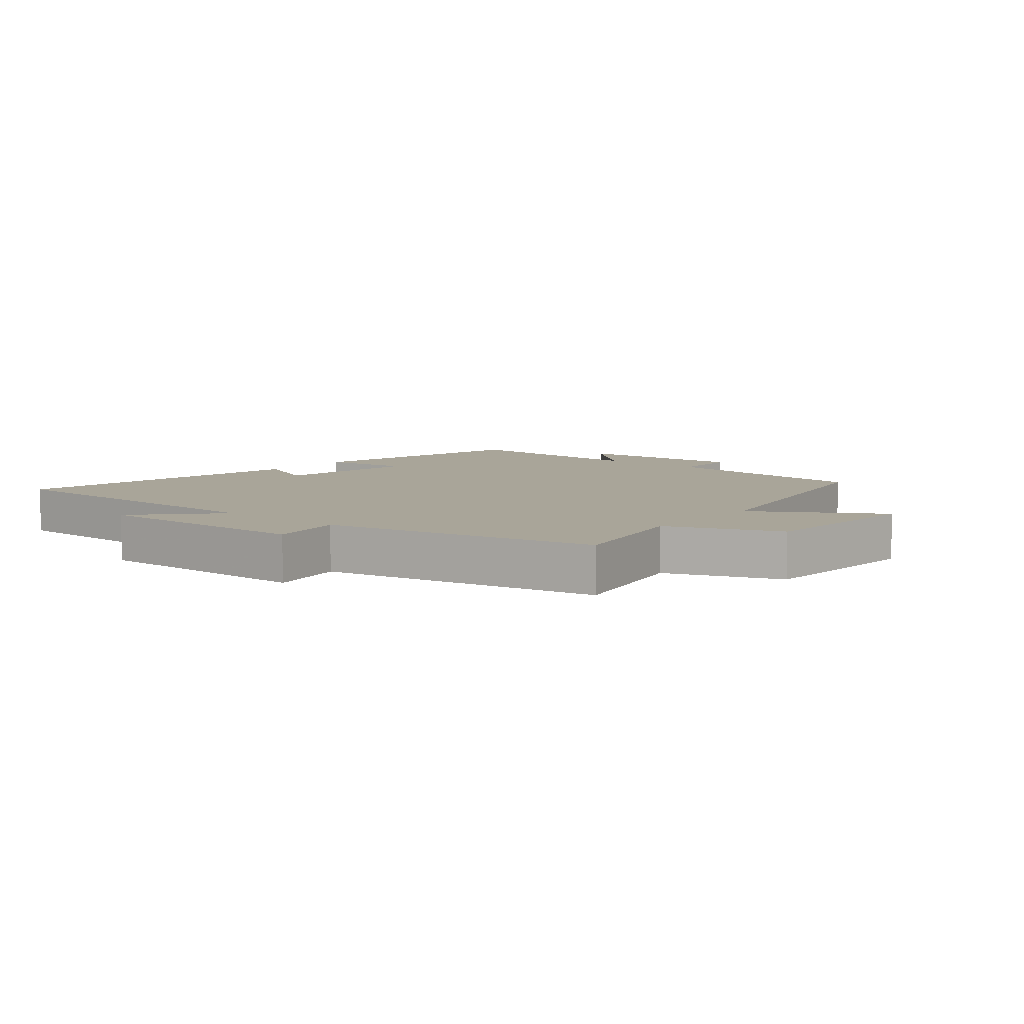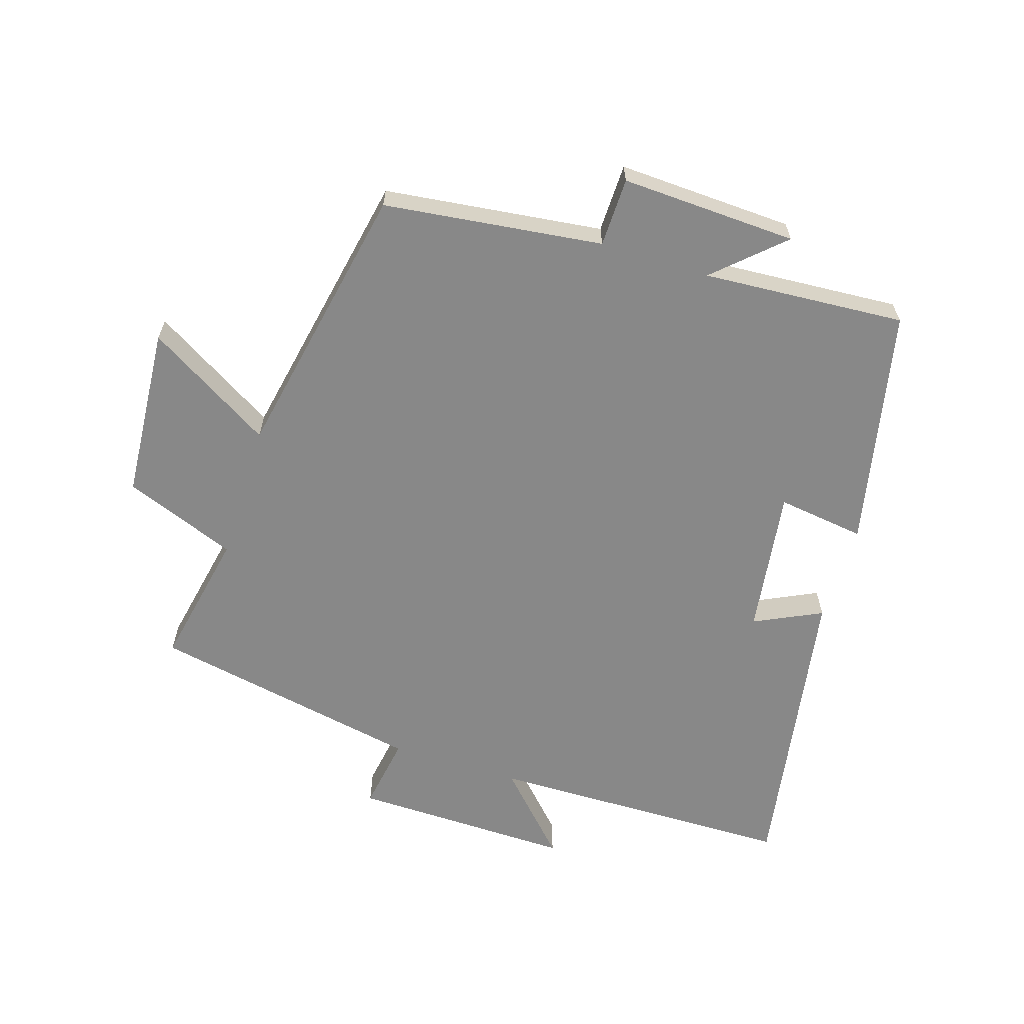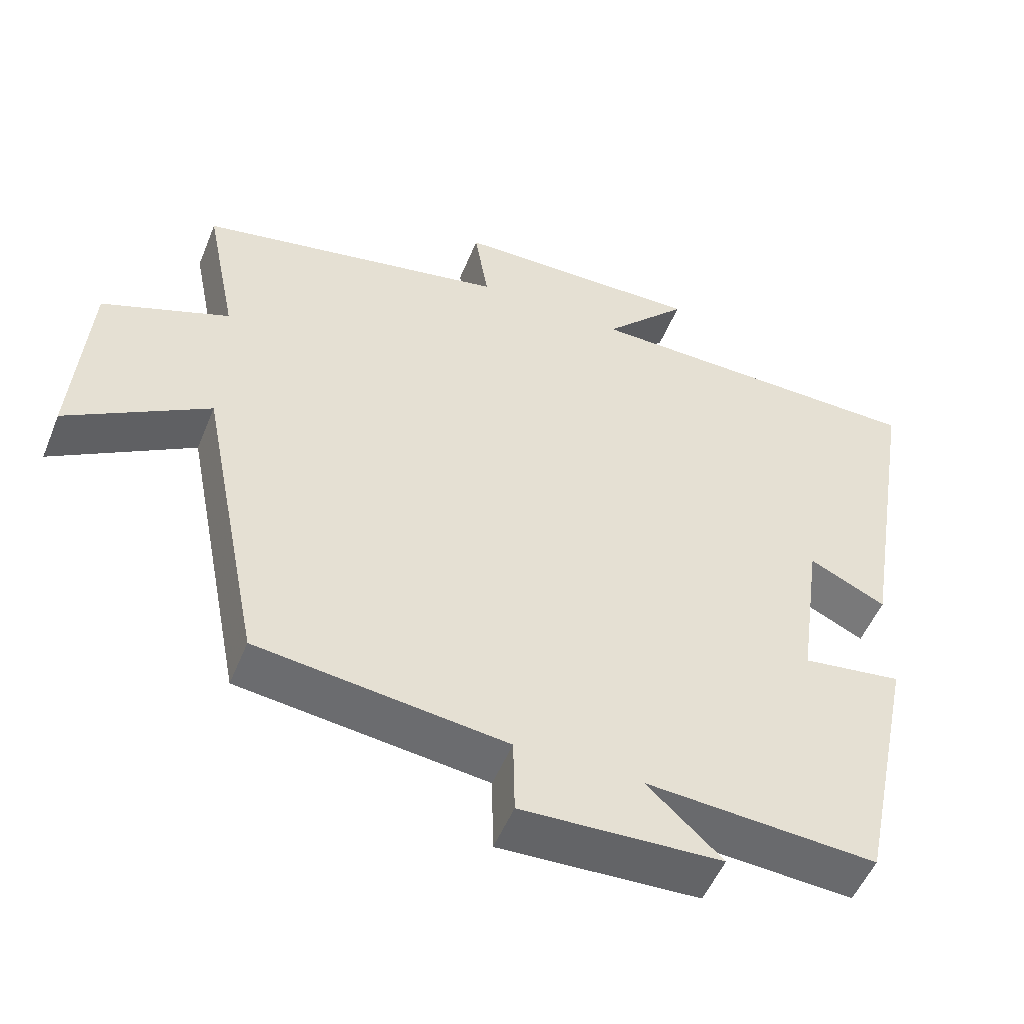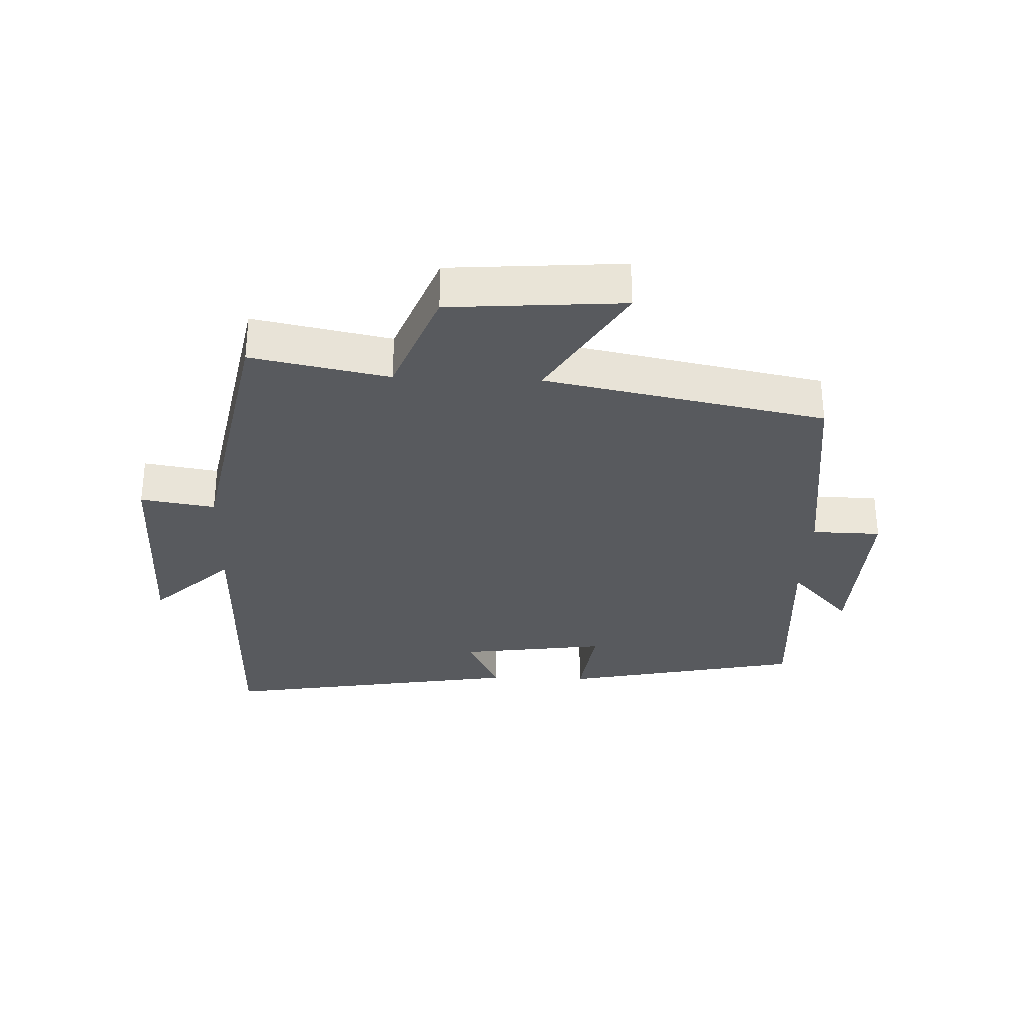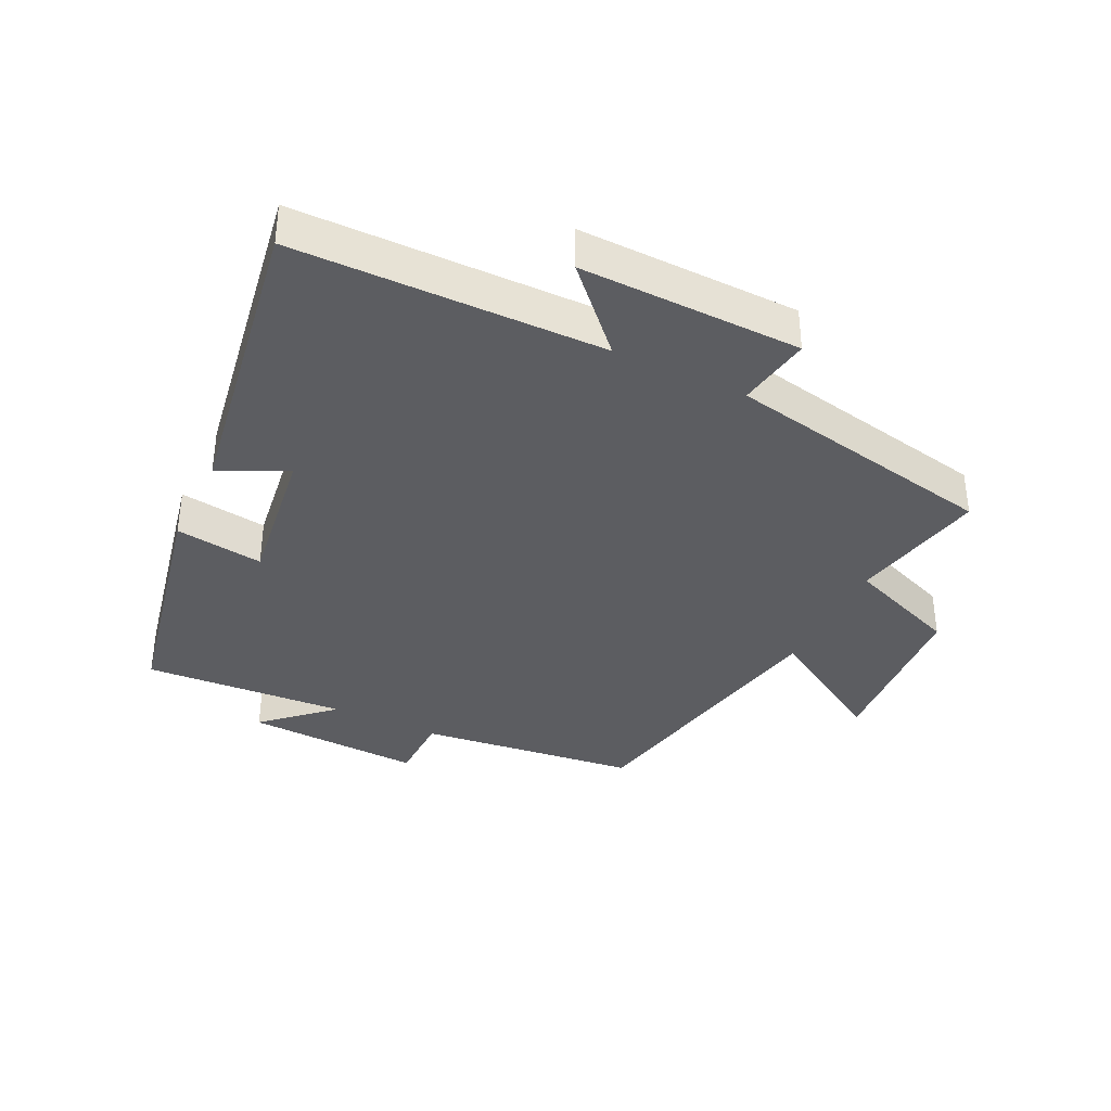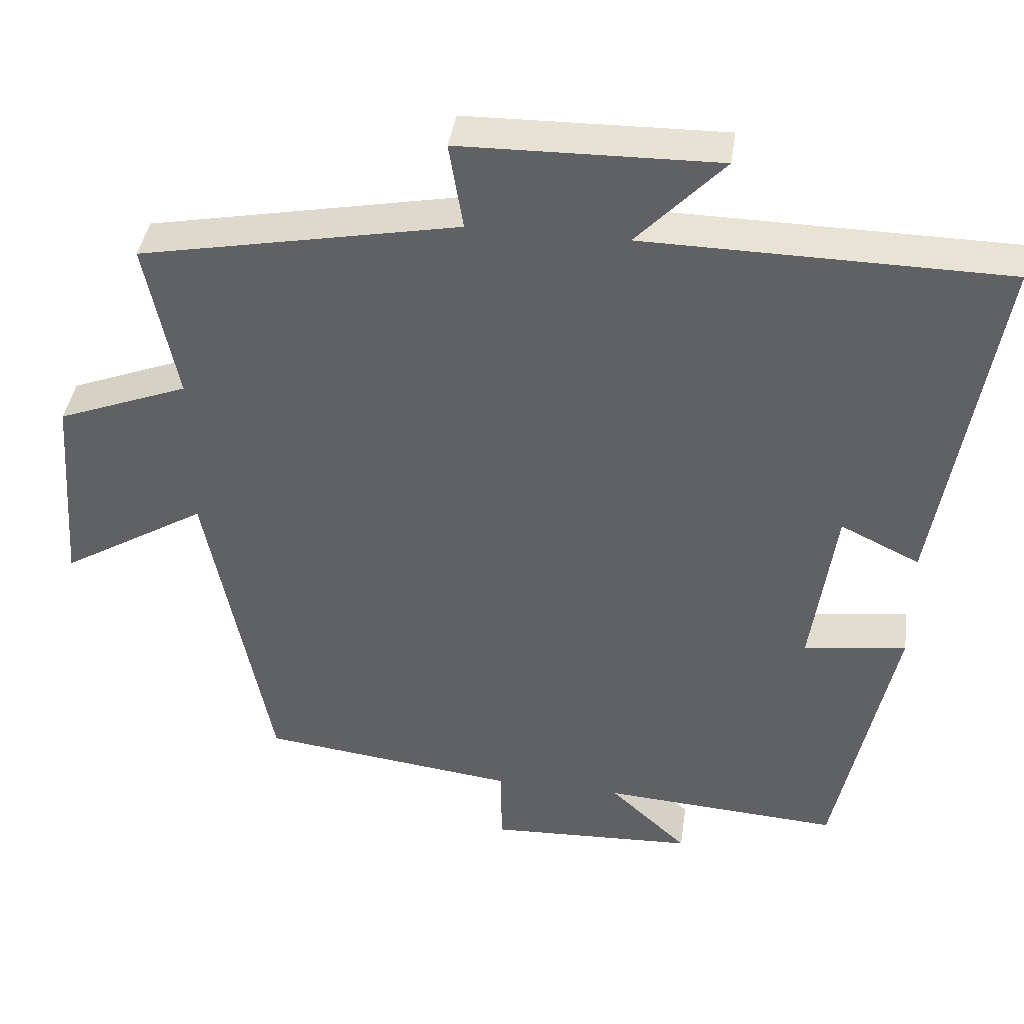
<metadata>
{"format":"obj","ext":"obj","renderer":"f3d","projection":"perspective","resolution":1024,"background":"white","views":[{"elev":7.4,"azim":39.3,"up":"+Y"},{"elev":-62.9,"azim":162.5,"up":"+Y"},{"elev":-52.0,"azim":158.2,"up":"+Z"},{"elev":-30.9,"azim":87.8,"up":"+Y"},{"elev":-36.8,"azim":-26.0,"up":"+Y"},{"elev":40.6,"azim":-171.8,"up":"+Z"}]}
</metadata>
<code>
v 0.543 0.07 0.417
v 0.5 0.07 0.202
v 0.676 0.07 0.134
v 0.696 0.07 -0.138
v 0.5 0.07 -0.02
v 0.414 0.07 -0.458
v 0.071 0.07 -0.5
v 0.069 0.07 -0.608
v -0.207 0.07 -0.596
v -0.103 0.07 -0.5
v -0.421 0.07 -0.521
v -0.5 0.07 -0.144
v -0.362 0.07 -0.163
v -0.394 0.07 0.067
v -0.5 0.07 0.016
v -0.579 0.07 0.493
v -0.096 0.07 0.5
v -0.213 0.07 0.623
v 0.133 0.07 0.617
v 0.114 0.07 0.5
v 0.543 0 0.417
v 0.5 0 0.202
v 0.676 0 0.134
v 0.696 0 -0.138
v 0.5 0 -0.02
v 0.414 0 -0.458
v 0.071 0 -0.5
v 0.069 0 -0.608
v -0.207 0 -0.596
v -0.103 0 -0.5
v -0.421 0 -0.521
v -0.5 0 -0.144
v -0.362 0 -0.163
v -0.394 0 0.067
v -0.5 0 0.016
v -0.579 0 0.493
v -0.096 0 0.5
v -0.213 0 0.623
v 0.133 0 0.617
v 0.114 0 0.5
f 17 18 19 20
f 17 20 1 2
f 14 15 16 17
f 13 14 17 2
f 10 11 12 13
f 10 13 2 3
f 7 8 9 10
f 5 6 7 10
f 5 10 3
f 3 4 5
f 40 39 38 37
f 22 21 40 37
f 37 36 35 34
f 22 37 34 33
f 33 32 31 30
f 23 22 33 30
f 30 29 28 27
f 30 27 26 25
f 23 30 25
f 25 24 23
f 1 21 22 2
f 2 22 23 3
f 3 23 24 4
f 4 24 25 5
f 5 25 26 6
f 6 26 27 7
f 7 27 28 8
f 8 28 29 9
f 9 29 30 10
f 10 30 31 11
f 11 31 32 12
f 12 32 33 13
f 13 33 34 14
f 14 34 35 15
f 15 35 36 16
f 16 36 37 17
f 17 37 38 18
f 18 38 39 19
f 19 39 40 20
f 20 40 21 1

</code>
